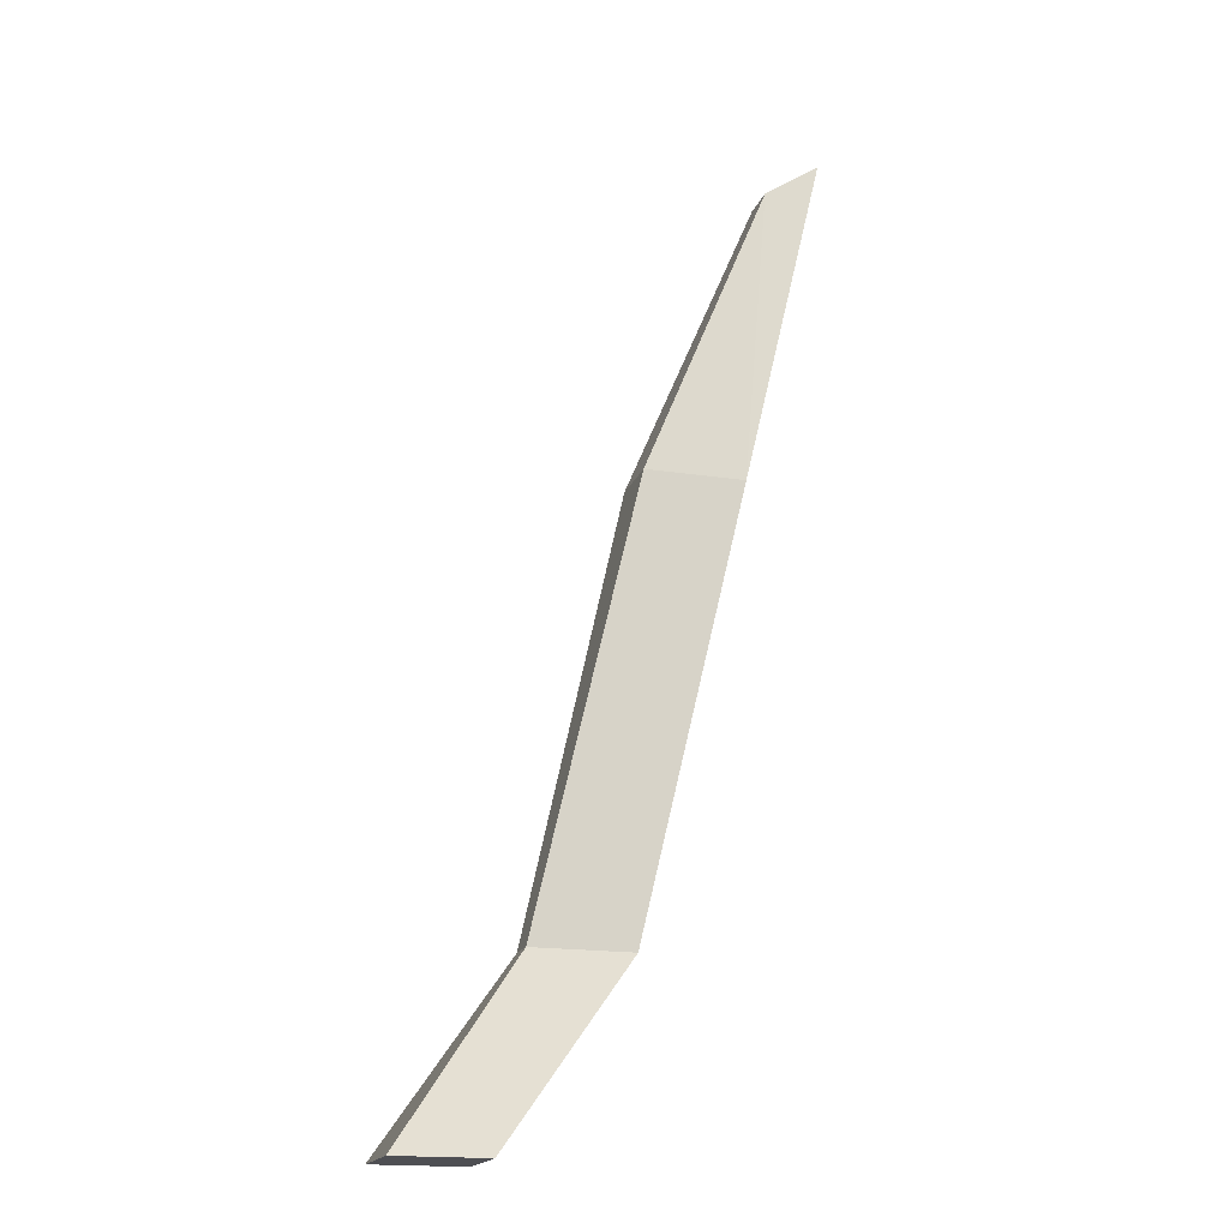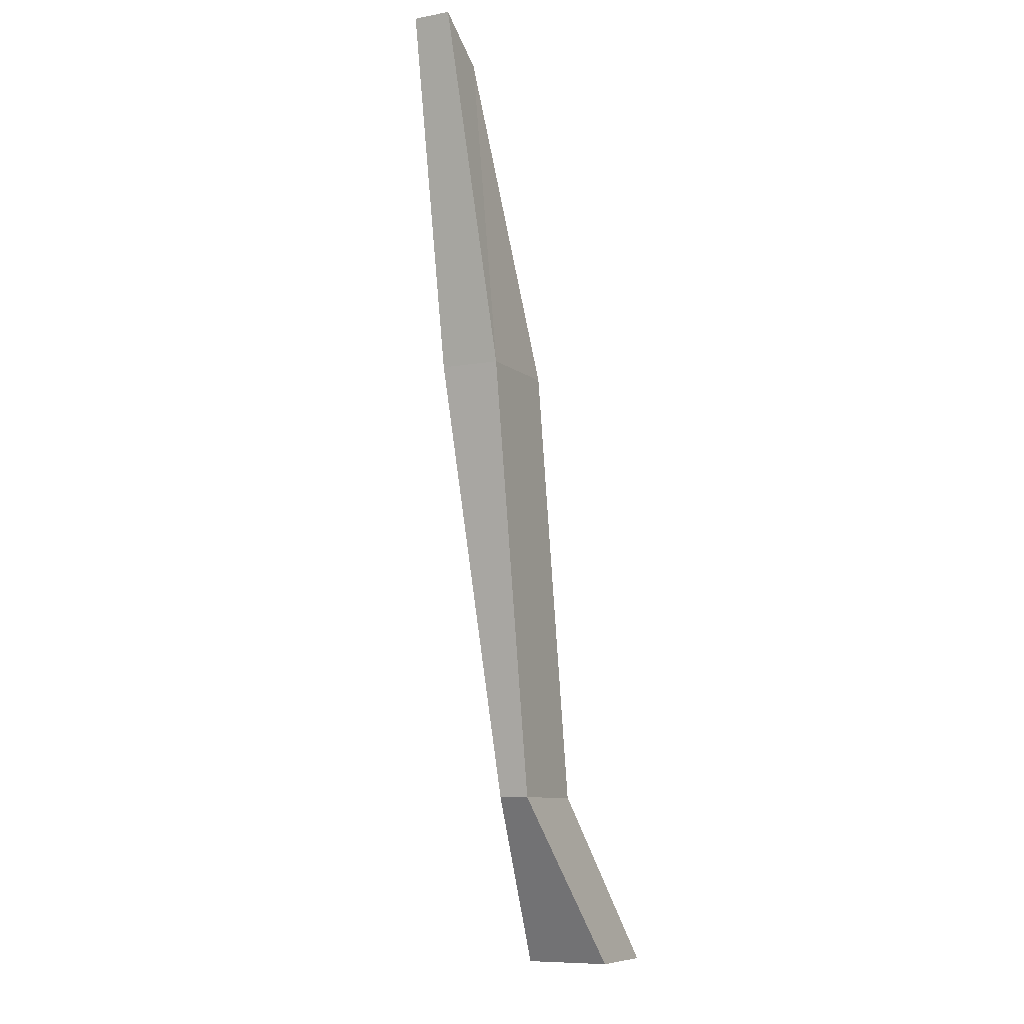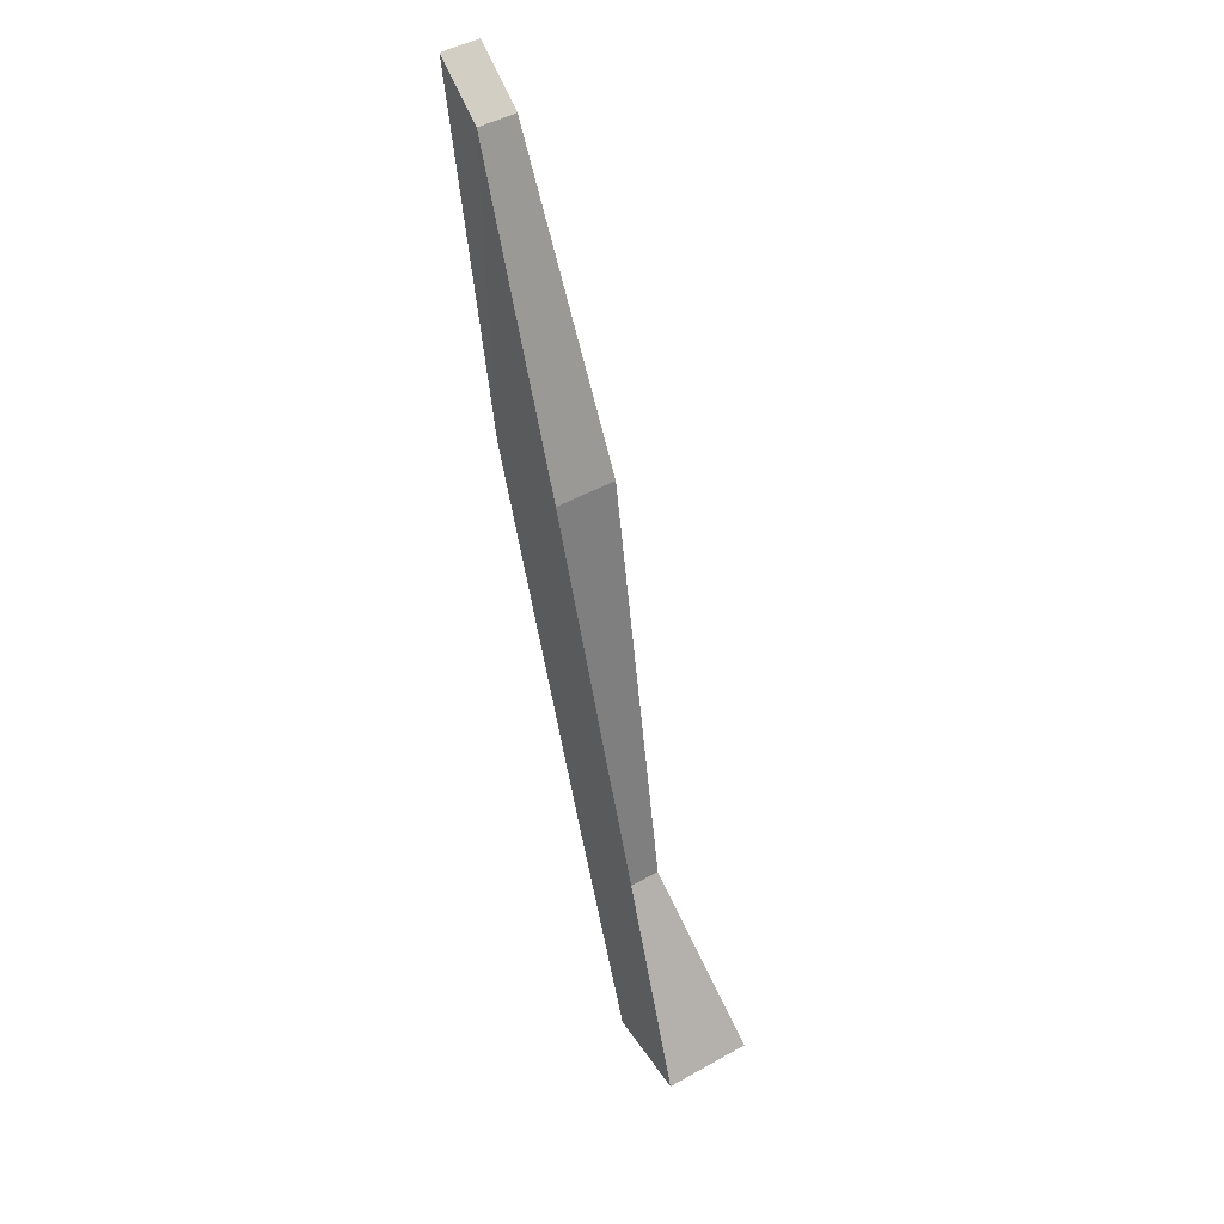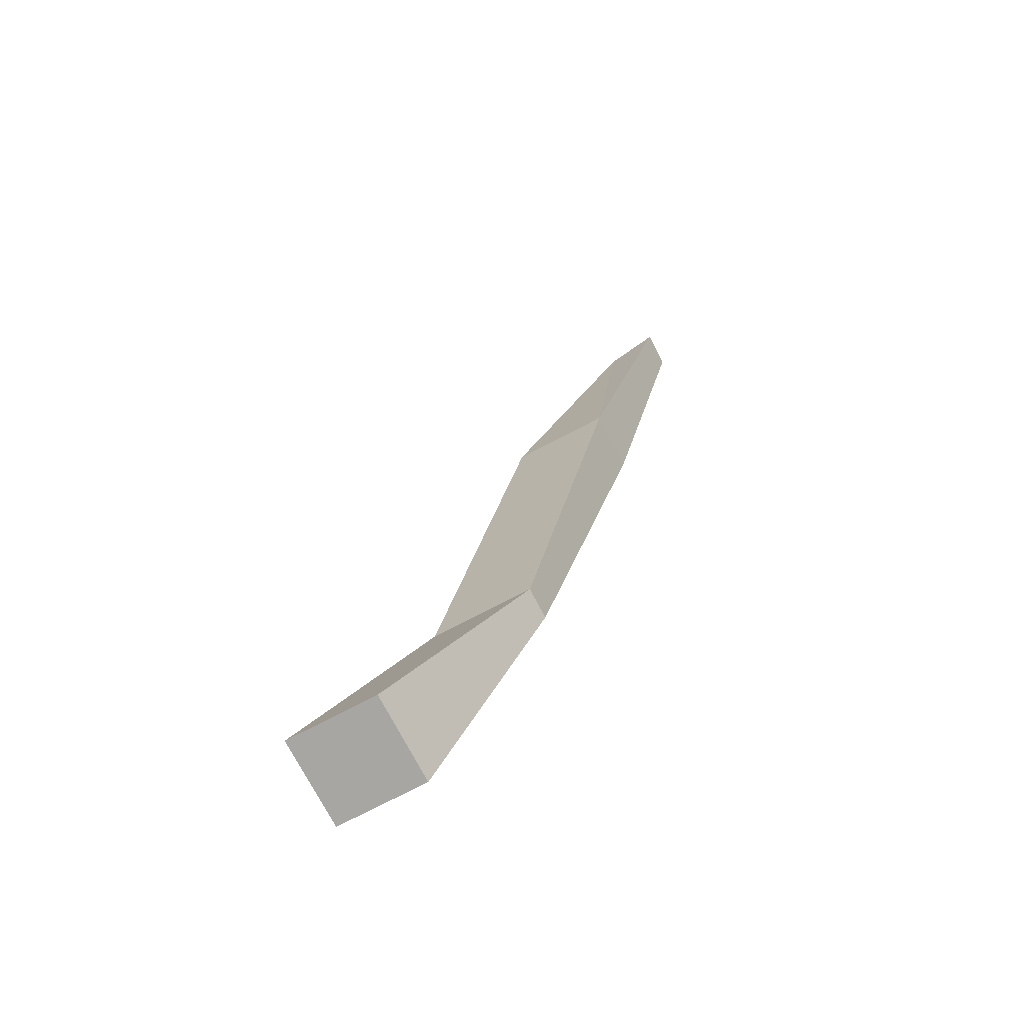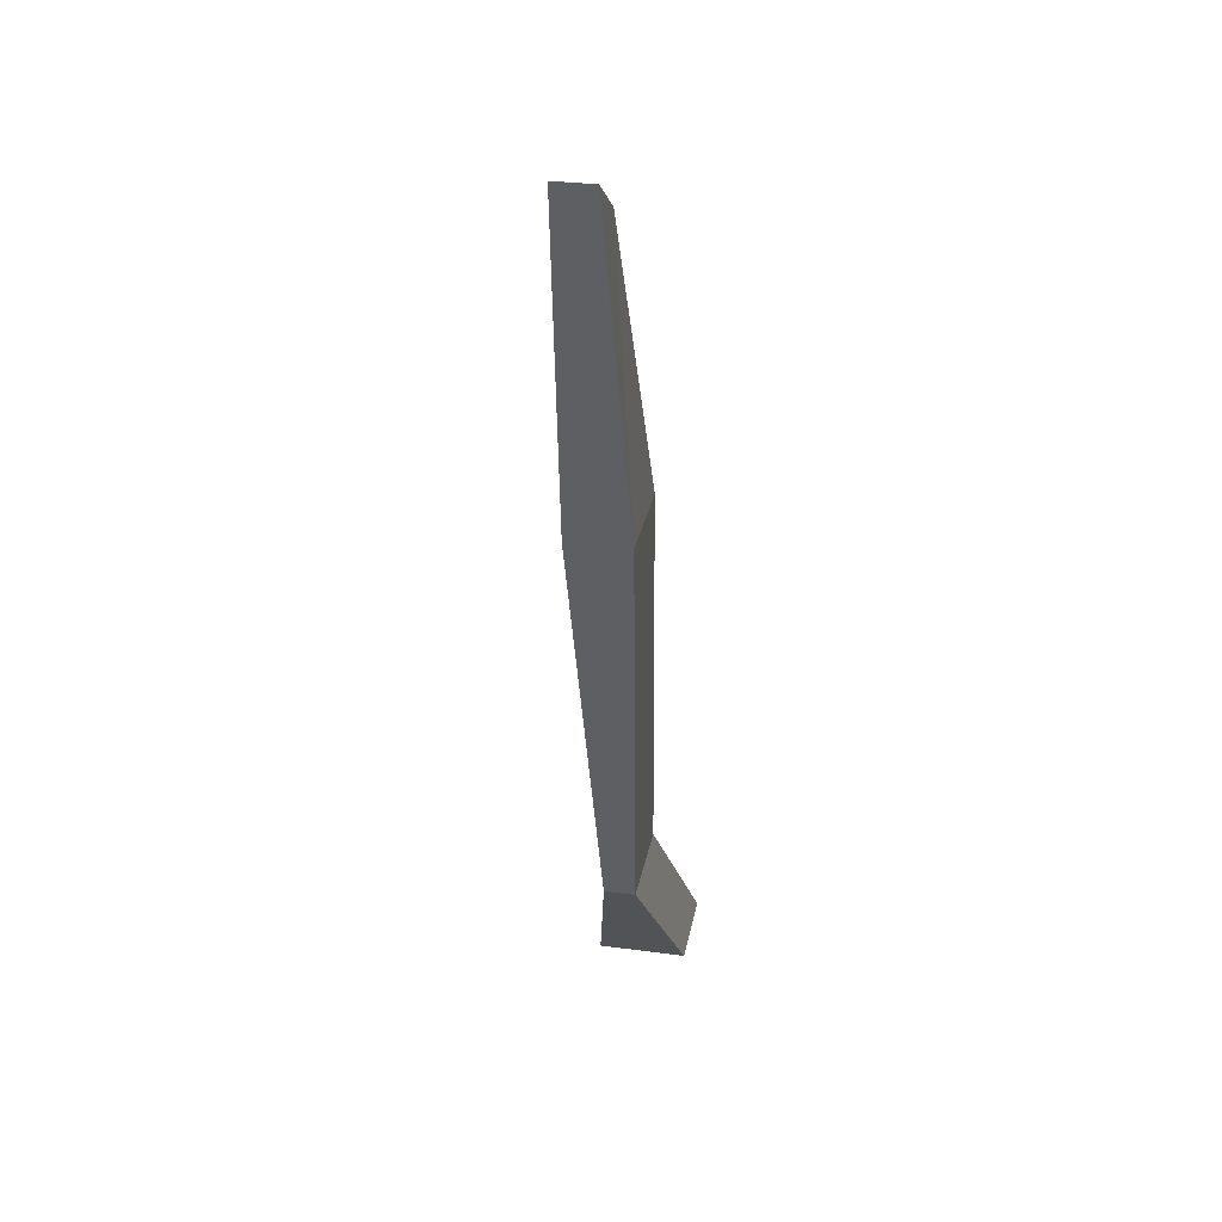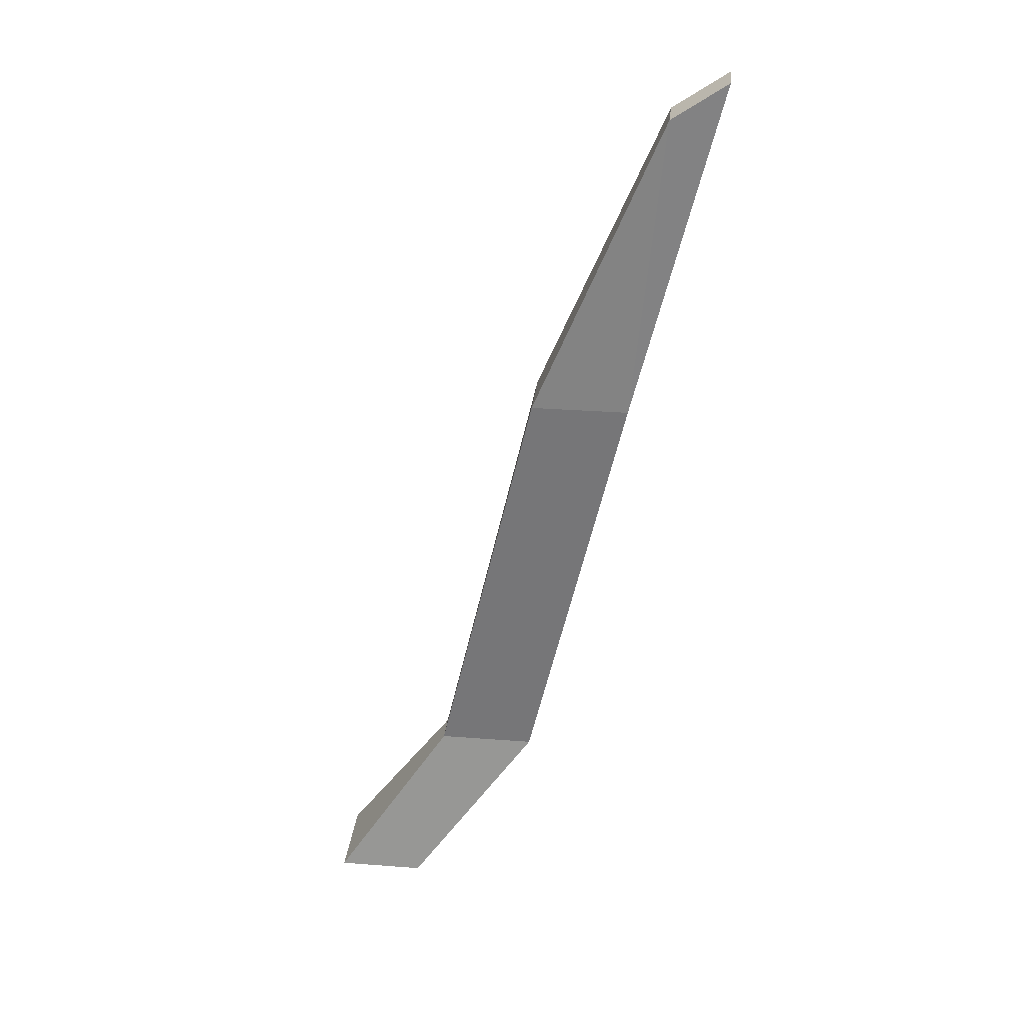
<metadata>
{"format":"obj","ext":"obj","renderer":"f3d","projection":"perspective","resolution":1024,"background":"white","views":[{"elev":-18.2,"azim":172.2,"up":"+Y"},{"elev":-8.7,"azim":-54.7,"up":"+Y"},{"elev":47.1,"azim":66.4,"up":"+Y"},{"elev":-74.2,"azim":-143.6,"up":"+Y"},{"elev":31.1,"azim":-70.4,"up":"+Y"},{"elev":30.2,"azim":-164.9,"up":"+Y"}]}
</metadata>
<code>
o g3-green_Cube.006
v -31.72 -8.348 6.198
v -31.93 -8.348 6.229
v -31.65 -8.717 6.248
v -31.47 -8.717 6.219
v -31.94 -8.348 6.165
v -31.68 -8.717 6.064
v -31.73 -8.348 6.134
v -31.5 -8.717 6.036
v -31.95 -7.432 6.135
v -31.93 -7.432 6.26
v -32.15 -7.432 6.166
v -32.32 -6.713 6.217
v -32.21 -6.792 6.2
v -32.13 -7.432 6.291
v -32.31 -6.713 6.294
v -32.2 -6.792 6.277
f 1 3 4
f 2 6 3
f 7 6 5
f 7 4 8
f 3 8 4
f 7 10 1
f 11 13 9
f 5 9 7
f 5 14 11
f 2 10 14
f 12 16 13
f 10 13 16
f 14 16 15
f 11 15 12
f 1 2 3
f 2 5 6
f 7 8 6
f 7 1 4
f 3 6 8
f 7 9 10
f 11 12 13
f 5 11 9
f 5 2 14
f 2 1 10
f 12 15 16
f 10 9 13
f 14 10 16
f 11 14 15

</code>
